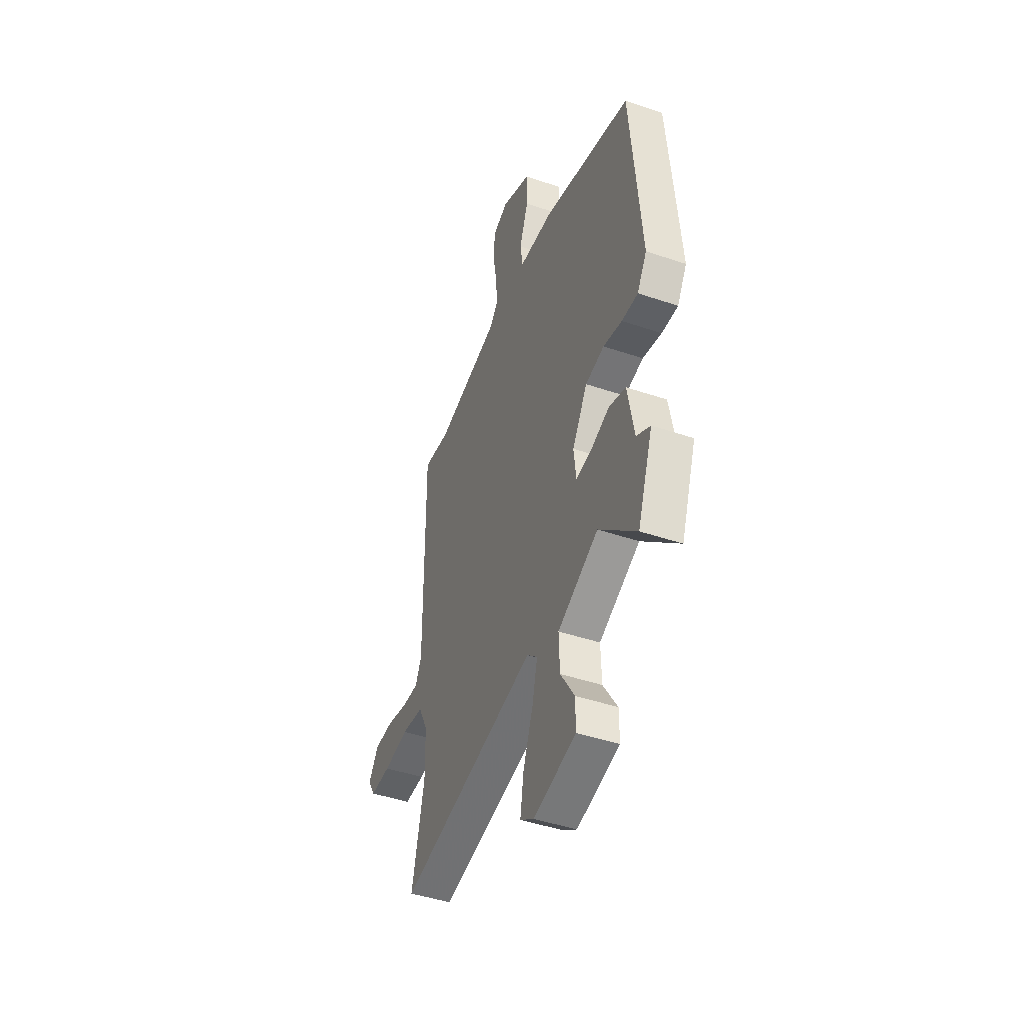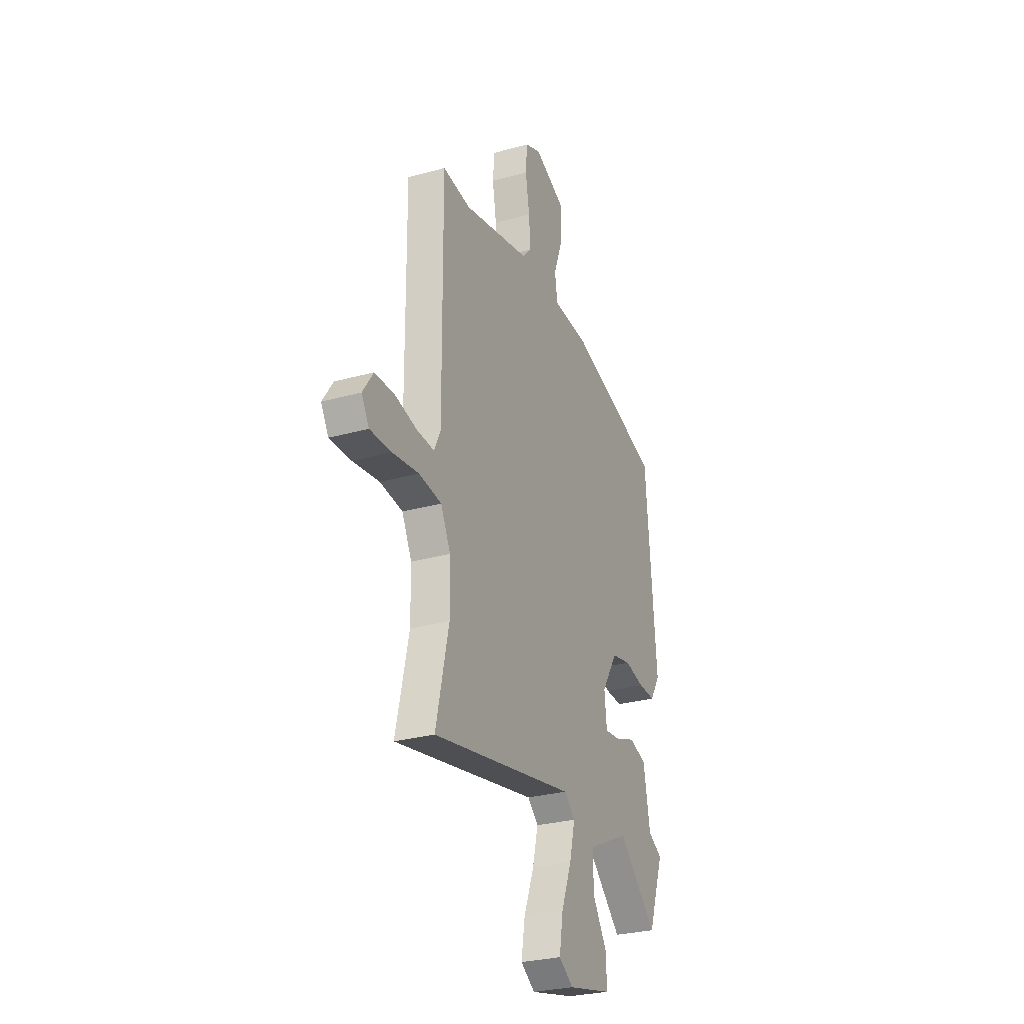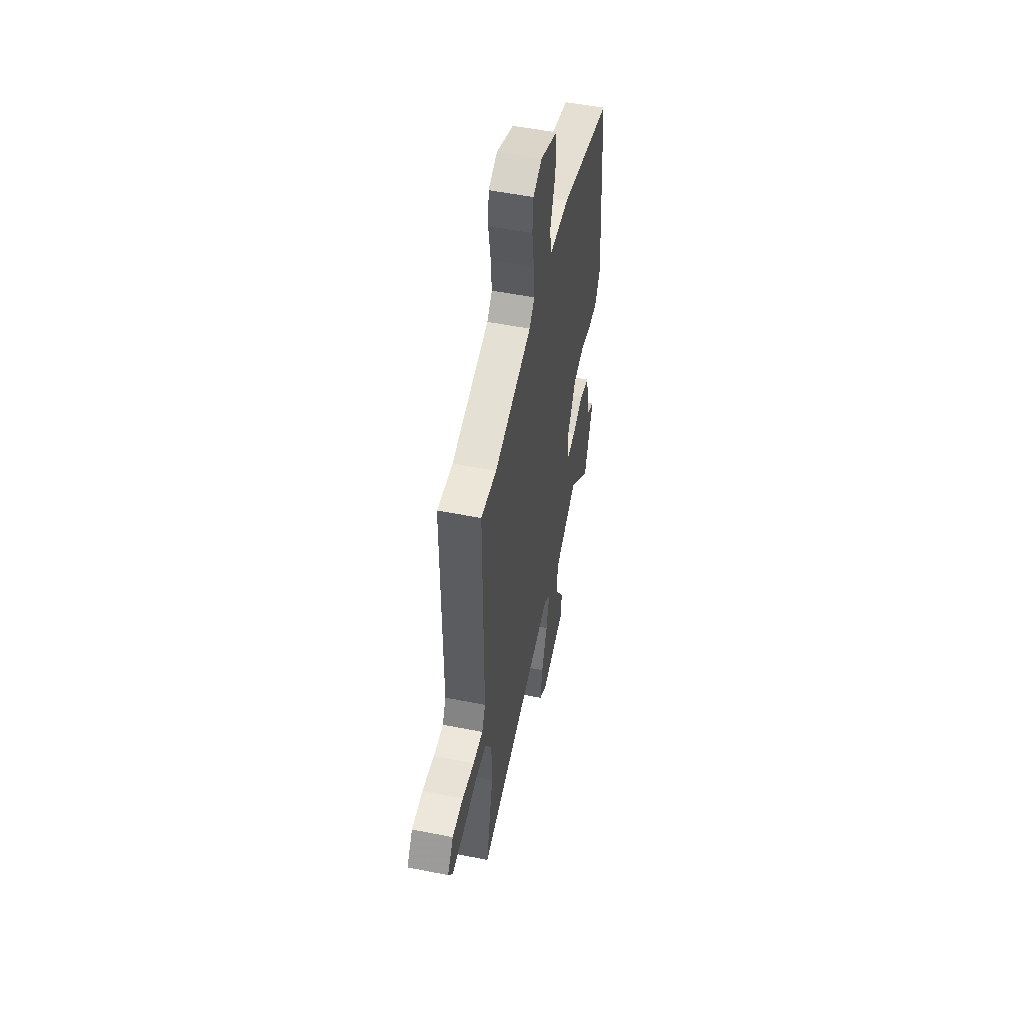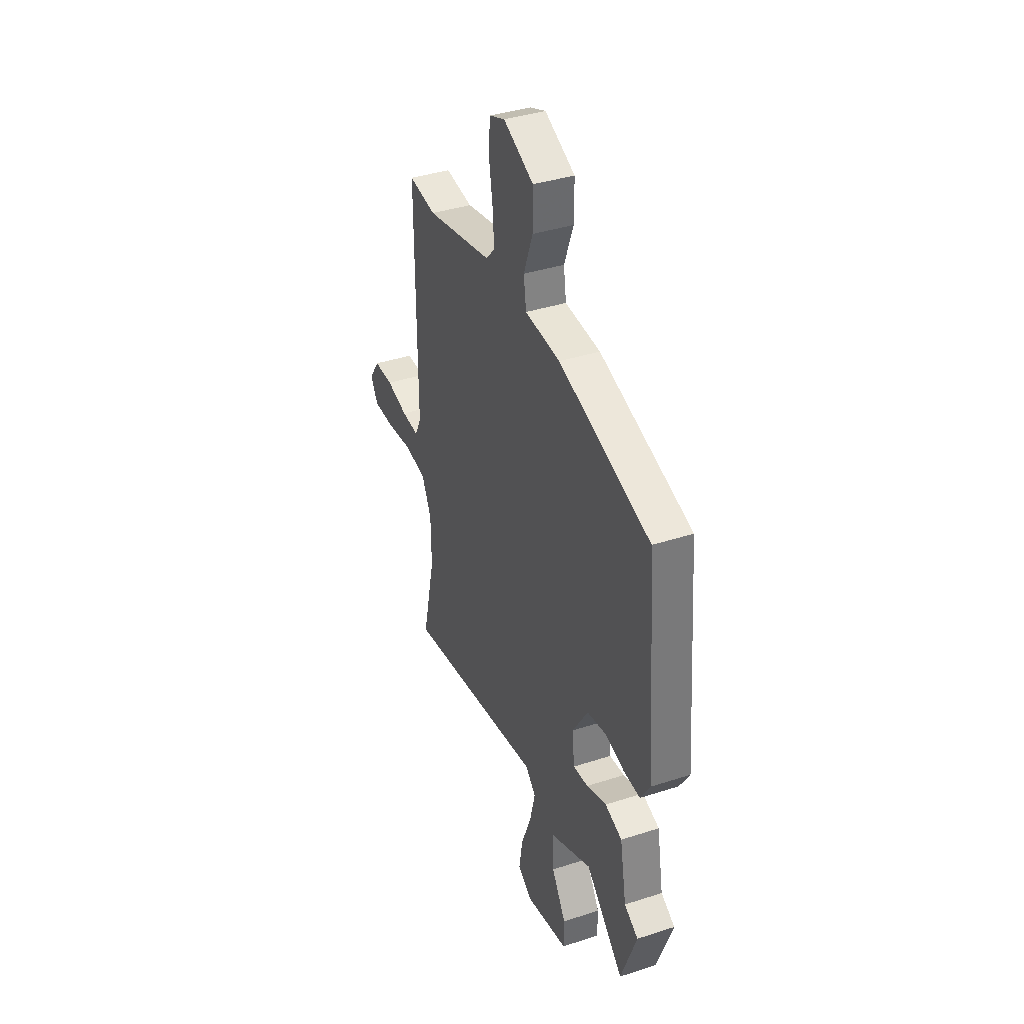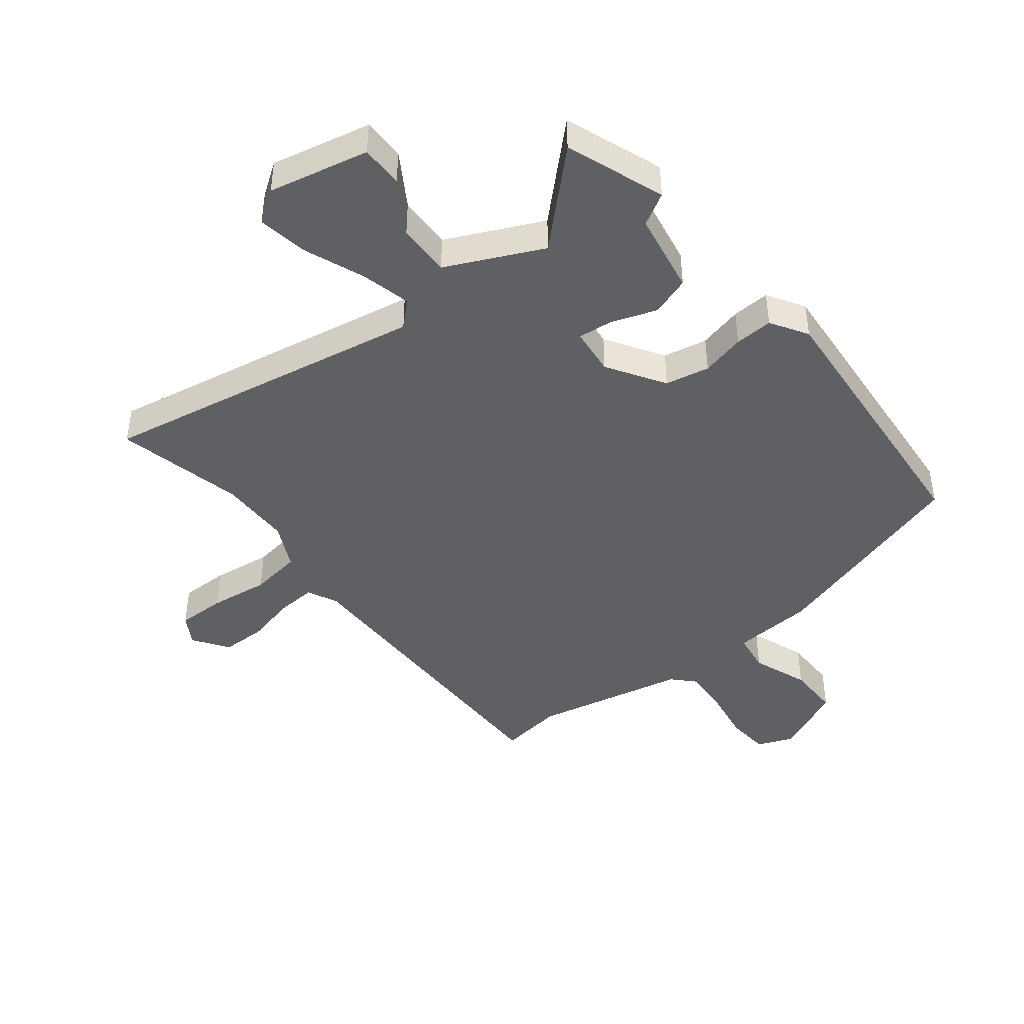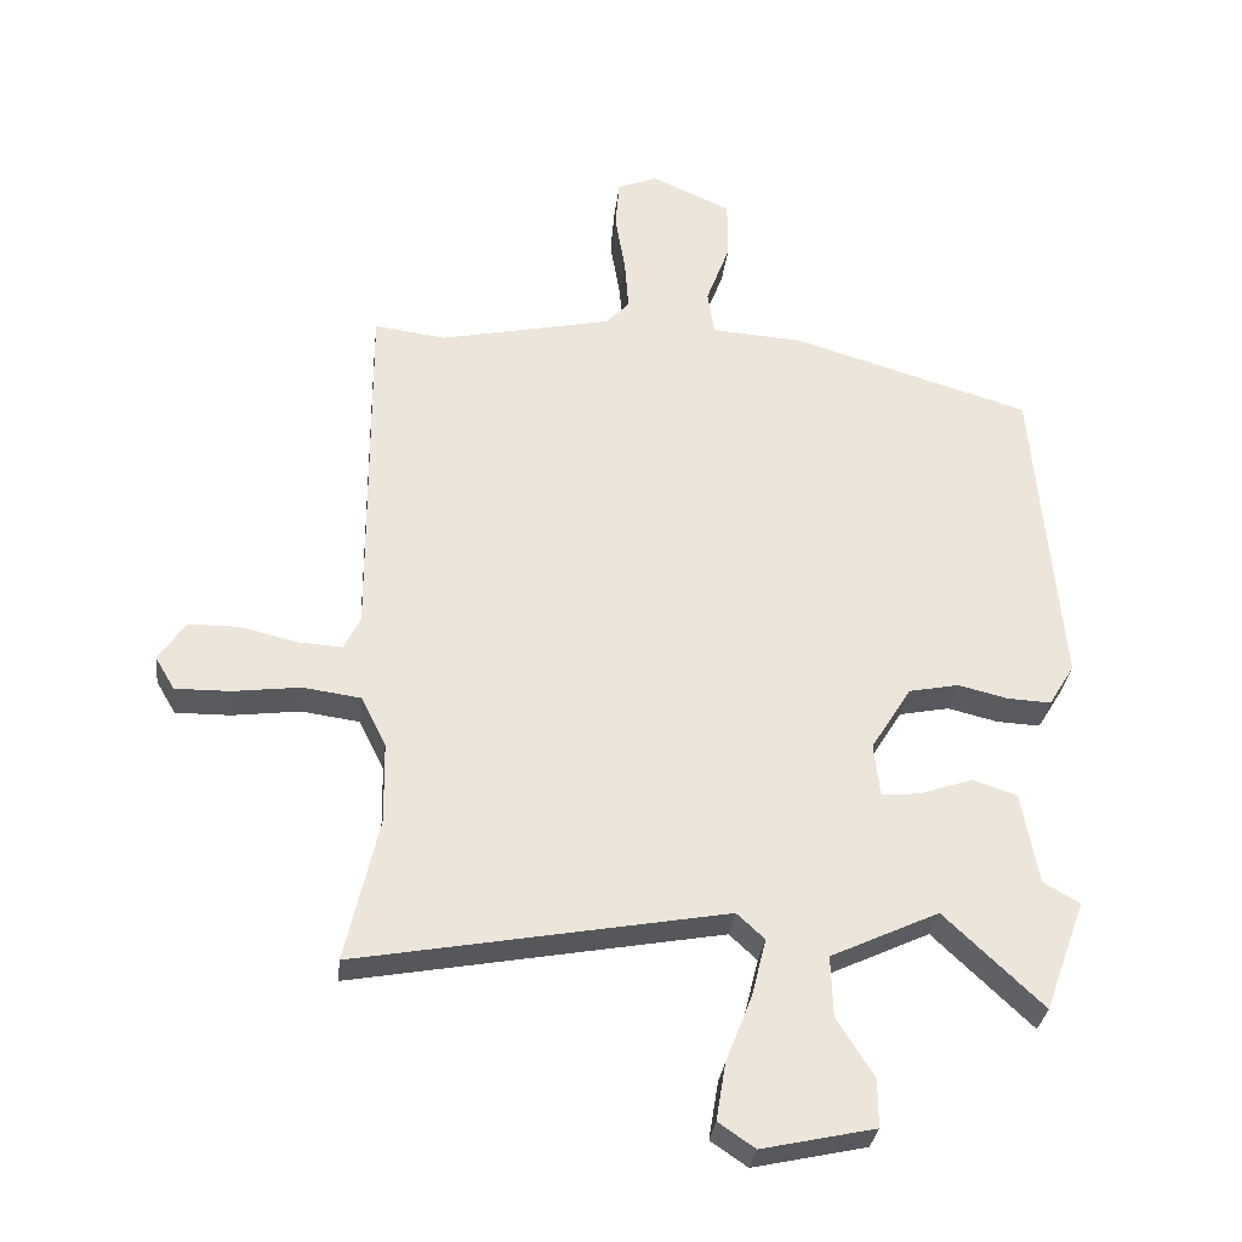
<metadata>
{"format":"obj","ext":"obj","renderer":"f3d","projection":"perspective","resolution":1024,"background":"white","views":[{"elev":-45.3,"azim":-111.4,"up":"+Z"},{"elev":-28.1,"azim":113.0,"up":"+Z"},{"elev":52.6,"azim":102.1,"up":"+Z"},{"elev":38.5,"azim":-112.3,"up":"+Z"},{"elev":-43.8,"azim":-141.6,"up":"+Y"},{"elev":-31.5,"azim":173.4,"up":"+Z"}]}
</metadata>
<code>
v 0.468 0.07 -0.361
v 0.517 0.07 -0.576
v -0.028 0.07 -0.476
v -0.069 0.07 -0.514
v -0.048 0.07 -0.599
v -0.009 0.07 -0.699
v 0.005 0.07 -0.784
v -0.049 0.07 -0.821
v -0.216 0.07 -0.784
v -0.216 0.07 -0.713
v -0.161 0.07 -0.625
v -0.158 0.07 -0.535
v -0.318 0.07 -0.46
v -0.464 0.07 -0.599
v -0.524 0.07 -0.434
v -0.47 0.07 -0.403
v -0.445 0.07 -0.266
v -0.379 0.07 -0.244
v -0.302 0.07 -0.271
v -0.244 0.07 -0.277
v -0.235 0.07 -0.197
v -0.295 0.07 -0.101
v -0.369 0.07 -0.086
v -0.443 0.07 -0.104
v -0.507 0.07 -0.107
v -0.545 0.07 -0.045
v -0.505 0.07 0.426
v -0.152 0.07 0.532
v -0.016 0.07 0.541
v -0.006 0.07 0.608
v -0.041 0.07 0.702
v -0.041 0.07 0.791
v 0.076 0.07 0.844
v 0.136 0.07 0.82
v 0.142 0.07 0.748
v 0.127 0.07 0.658
v 0.121 0.07 0.58
v 0.156 0.07 0.543
v 0.411 0.07 0.488
v 0.517 0.07 0.502
v 0.514 0.07 -0.033
v 0.538 0.07 -0.083
v 0.605 0.07 -0.079
v 0.688 0.07 -0.059
v 0.763 0.07 -0.06
v 0.803 0.07 -0.119
v 0.774 0.07 -0.168
v 0.693 0.07 -0.167
v 0.593 0.07 -0.154
v 0.507 0.07 -0.166
v 0.47 0.07 -0.241
v 0.468 0 -0.361
v 0.517 0 -0.576
v -0.028 0 -0.476
v -0.069 0 -0.514
v -0.048 0 -0.599
v -0.009 0 -0.699
v 0.005 0 -0.784
v -0.049 0 -0.821
v -0.216 0 -0.784
v -0.216 0 -0.713
v -0.161 0 -0.625
v -0.158 0 -0.535
v -0.318 0 -0.46
v -0.464 0 -0.599
v -0.524 0 -0.434
v -0.47 0 -0.403
v -0.445 0 -0.266
v -0.379 0 -0.244
v -0.302 0 -0.271
v -0.244 0 -0.277
v -0.235 0 -0.197
v -0.295 0 -0.101
v -0.369 0 -0.086
v -0.443 0 -0.104
v -0.507 0 -0.107
v -0.545 0 -0.045
v -0.505 0 0.426
v -0.152 0 0.532
v -0.016 0 0.541
v -0.006 0 0.608
v -0.041 0 0.702
v -0.041 0 0.791
v 0.076 0 0.844
v 0.136 0 0.82
v 0.142 0 0.748
v 0.127 0 0.658
v 0.121 0 0.58
v 0.156 0 0.543
v 0.411 0 0.488
v 0.517 0 0.502
v 0.514 0 -0.033
v 0.538 0 -0.083
v 0.605 0 -0.079
v 0.688 0 -0.059
v 0.763 0 -0.06
v 0.803 0 -0.119
v 0.774 0 -0.168
v 0.693 0 -0.167
v 0.593 0 -0.154
v 0.507 0 -0.166
v 0.47 0 -0.241
f 47 48 49
f 46 47 49
f 45 46 49
f 44 45 49
f 43 44 49
f 42 43 49 50
f 41 42 50 51
f 39 40 41 51
f 34 35 36
f 33 34 36
f 32 33 36
f 31 32 36
f 30 31 36
f 29 30 36 37
f 27 28 29
f 26 27 29
f 25 26 29
f 24 25 29
f 23 24 29
f 29 37 38
f 23 29 38
f 22 23 38
f 16 17 18 19
f 16 19 20
f 15 16 20
f 14 15 20
f 13 14 20
f 12 13 20
f 9 10 11
f 8 9 11
f 7 8 11
f 6 7 11
f 5 6 11
f 4 5 11 12
f 12 20 21
f 4 12 21
f 3 4 21
f 39 51 1
f 38 39 1
f 22 38 1
f 21 22 1
f 3 21 1
f 1 2 3
f 100 99 98
f 100 98 97
f 100 97 96
f 100 96 95
f 100 95 94
f 101 100 94 93
f 102 101 93 92
f 102 92 91 90
f 87 86 85
f 87 85 84
f 87 84 83
f 87 83 82
f 87 82 81
f 88 87 81 80
f 80 79 78
f 80 78 77
f 80 77 76
f 80 76 75
f 80 75 74
f 89 88 80
f 89 80 74
f 89 74 73
f 70 69 68 67
f 71 70 67
f 71 67 66
f 71 66 65
f 71 65 64
f 71 64 63
f 62 61 60
f 62 60 59
f 62 59 58
f 62 58 57
f 62 57 56
f 63 62 56 55
f 72 71 63
f 72 63 55
f 72 55 54
f 52 102 90
f 52 90 89
f 52 89 73
f 52 73 72
f 52 72 54
f 54 53 52
f 1 52 53 2
f 2 53 54 3
f 3 54 55 4
f 4 55 56 5
f 5 56 57 6
f 6 57 58 7
f 7 58 59 8
f 8 59 60 9
f 9 60 61 10
f 10 61 62 11
f 11 62 63 12
f 12 63 64 13
f 13 64 65 14
f 14 65 66 15
f 15 66 67 16
f 16 67 68 17
f 17 68 69 18
f 18 69 70 19
f 19 70 71 20
f 20 71 72 21
f 21 72 73 22
f 22 73 74 23
f 23 74 75 24
f 24 75 76 25
f 25 76 77 26
f 26 77 78 27
f 27 78 79 28
f 28 79 80 29
f 29 80 81 30
f 30 81 82 31
f 31 82 83 32
f 32 83 84 33
f 33 84 85 34
f 34 85 86 35
f 35 86 87 36
f 36 87 88 37
f 37 88 89 38
f 38 89 90 39
f 39 90 91 40
f 40 91 92 41
f 41 92 93 42
f 42 93 94 43
f 43 94 95 44
f 44 95 96 45
f 45 96 97 46
f 46 97 98 47
f 47 98 99 48
f 48 99 100 49
f 49 100 101 50
f 50 101 102 51
f 51 102 52 1

</code>
